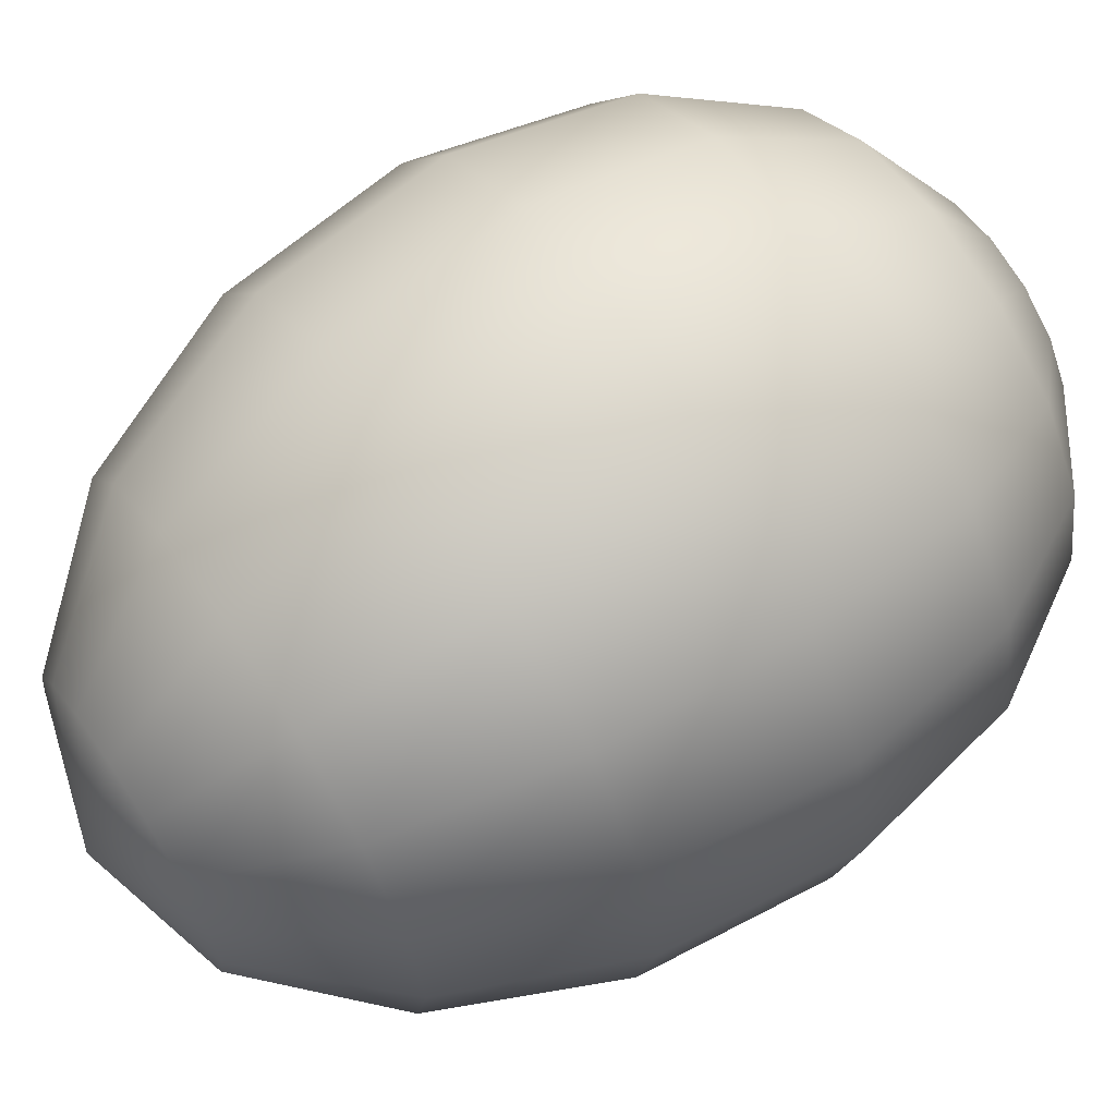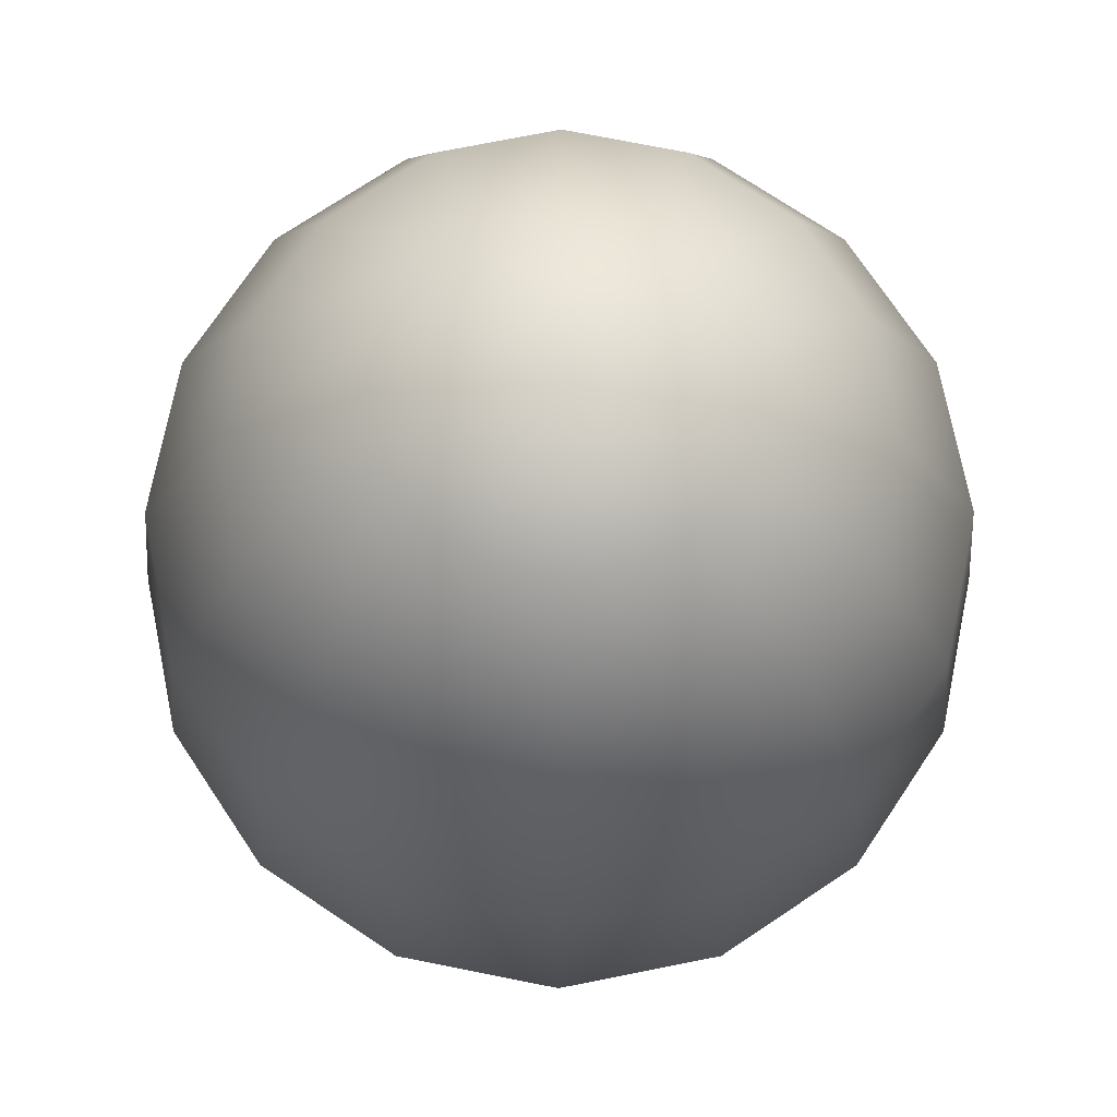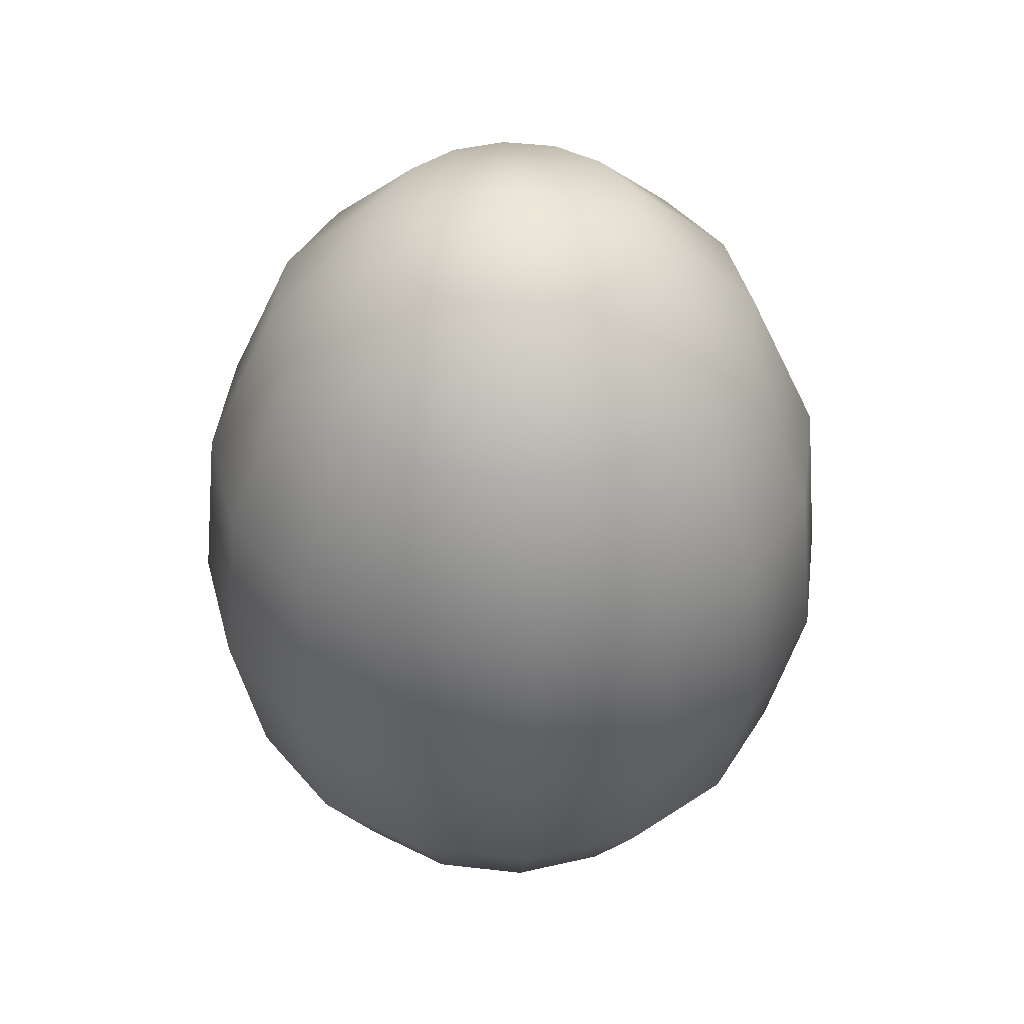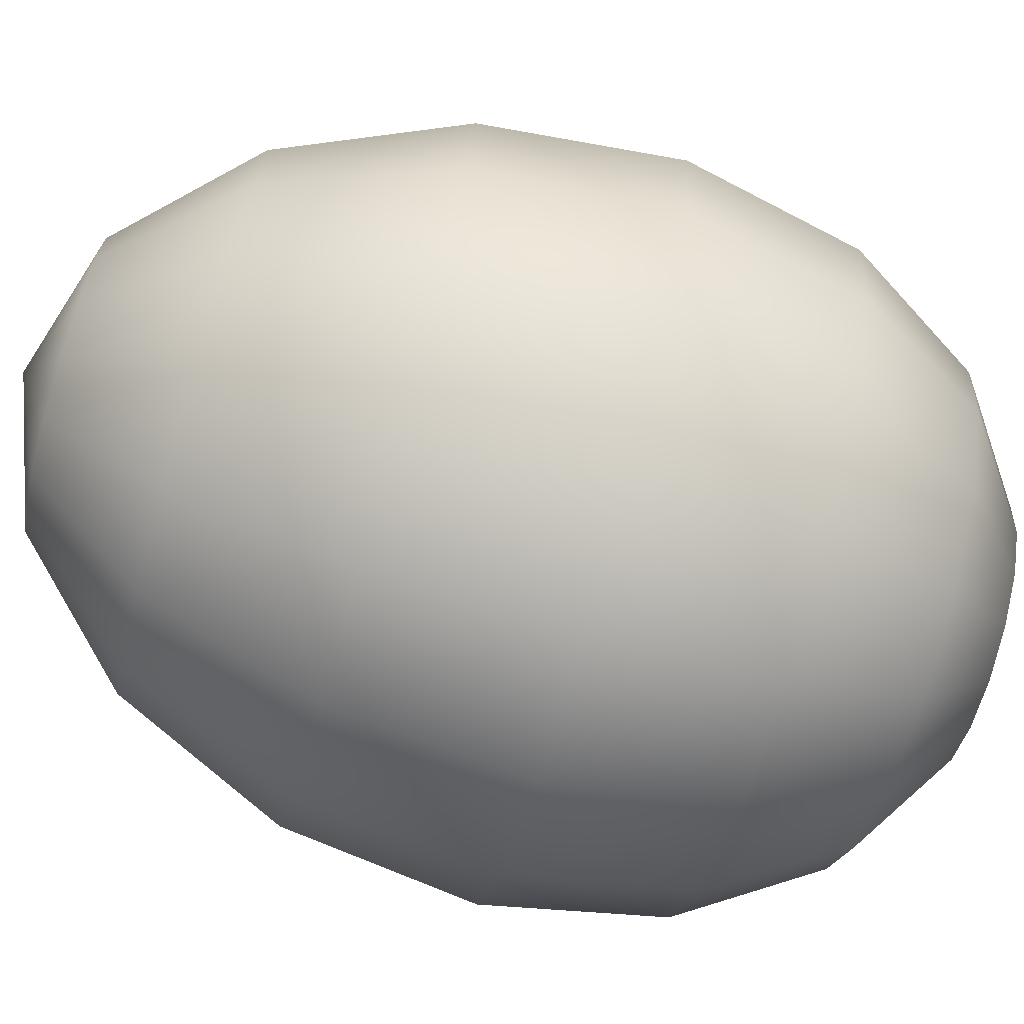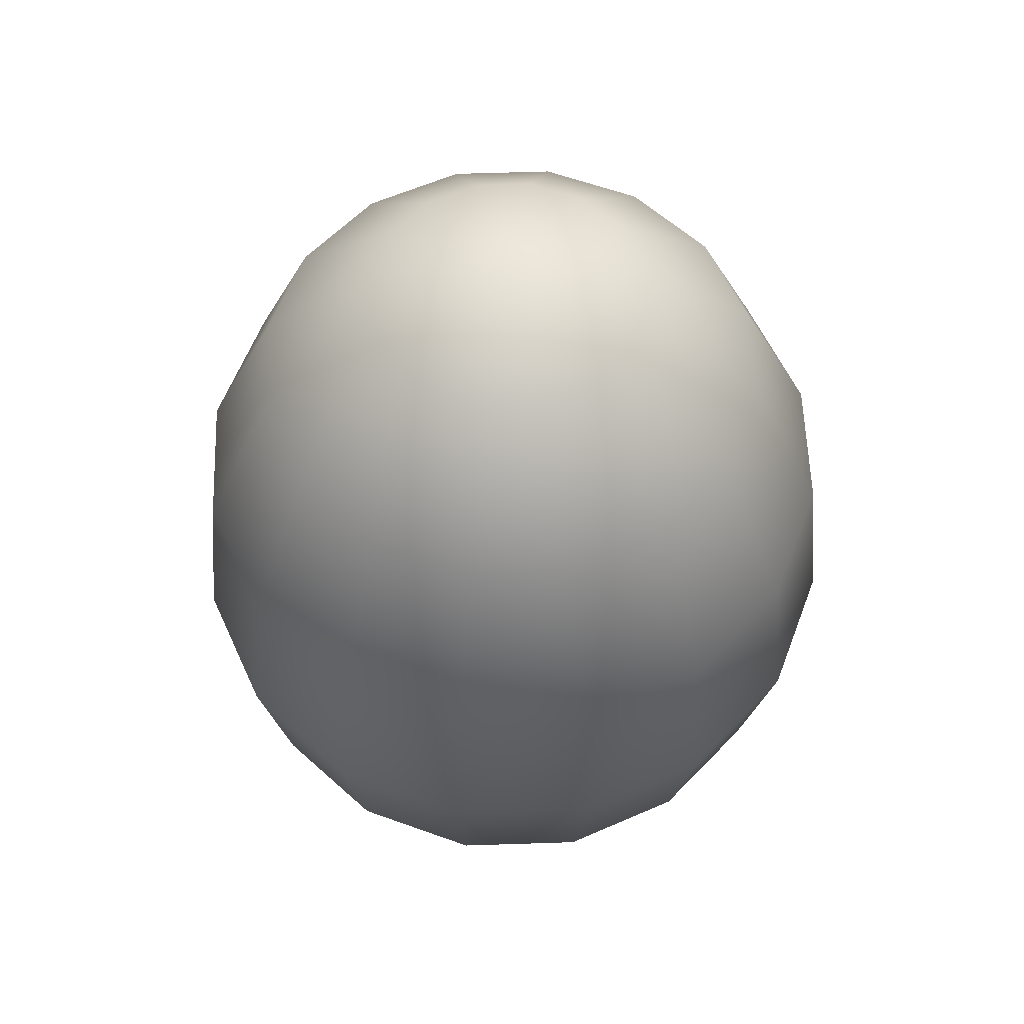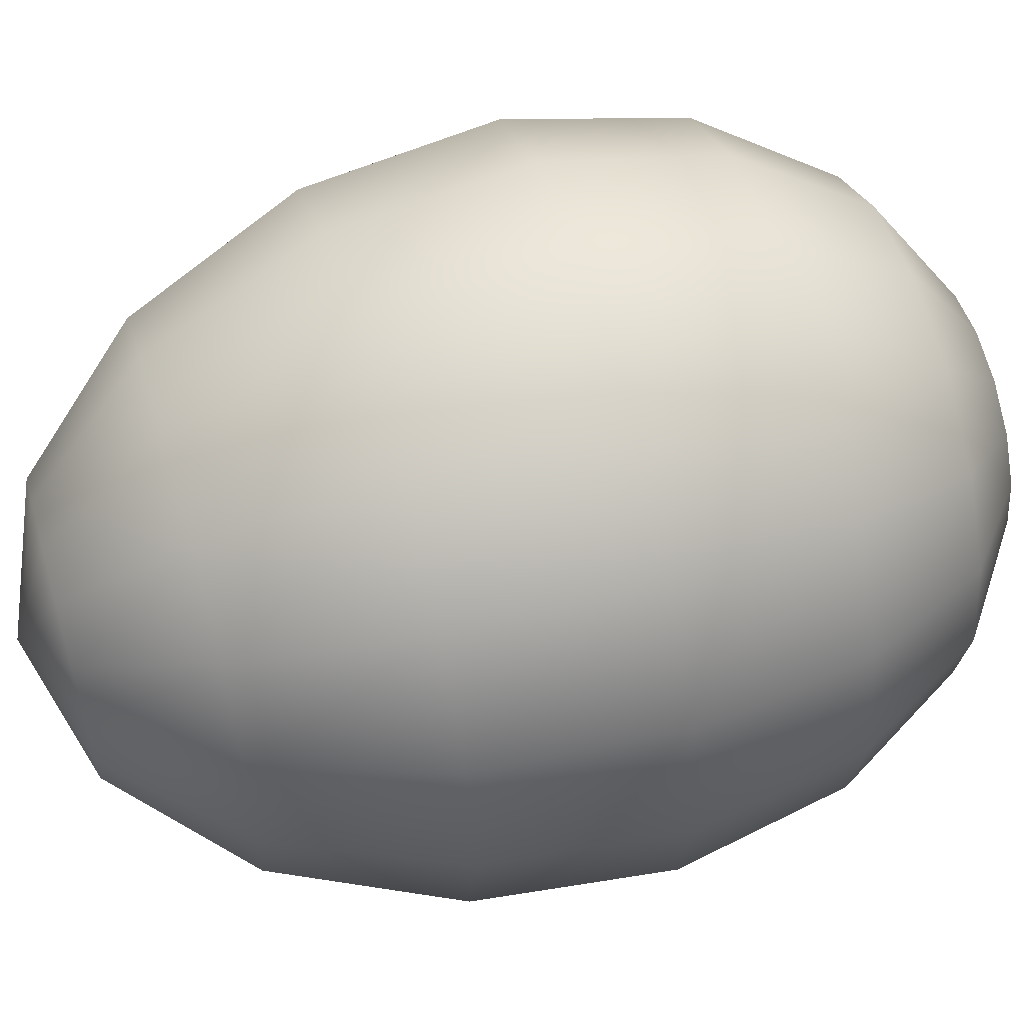
<metadata>
{"format":"obj","ext":"obj","renderer":"f3d","projection":"perspective","resolution":1024,"background":"white","views":[{"elev":65.2,"azim":-124.0,"up":"+Z"},{"elev":-16.6,"azim":180.0,"up":"+Z"},{"elev":44.9,"azim":-116.2,"up":"+Y"},{"elev":-75.9,"azim":-106.0,"up":"+Z"},{"elev":58.5,"azim":-35.7,"up":"+Y"},{"elev":58.1,"azim":-106.2,"up":"+Z"}]}
</metadata>
<code>
g egg
v -0.004036 0.4492 -0.002229
v -0.1392 0.4081 -0.001777
v -0.1289 0.4081 -0.05371
v -0.2522 0.2925 -0.000627
v -0.2332 0.2925 -0.09629
v -0.324 0.1254 0.0004032
v -0.09948 0.4081 -0.09774
v -0.2994 0.1254 -0.1233
v -0.3435 -0.05914 -6.065e-08
v -0.179 0.2925 -0.1774
v -0.3174 -0.05914 -0.1315
v -0.3107 -0.2261 -0.002651
v -0.05545 0.4081 -0.1272
v -0.2294 0.1254 -0.2282
v -0.2871 -0.2261 -0.1214
v -0.2343 -0.3511 -0.006937
v -0.09787 0.2925 -0.2316
v -0.2429 -0.05914 -0.2429
v -0.2166 -0.3511 -0.09603
v -0.1271 -0.4251 -0.01094
v -0.003516 0.4081 -0.1375
v -0.1245 0.1254 -0.2983
v -0.2198 -0.2261 -0.2221
v -0.1176 -0.4251 -0.05852
v -0.003302 -0.4492 -0.01258
v -0.002198 0.2925 -0.2506
v -0.1315 -0.05914 -0.3174
v -0.1661 -0.3511 -0.1716
v 0.04842 0.4081 -0.1272
v -0.000758 0.1254 -0.3229
v -0.1191 -0.2261 -0.2894
v -0.09069 -0.4251 -0.09886
v 0.09347 0.2925 -0.2316
v 0.09245 0.4081 -0.09774
v -4.82e-08 -0.05914 -0.3435
v -0.09062 -0.3511 -0.222
v 0.1219 0.4081 -0.05371
v 0.1322 0.4081 -0.001777
v 0.1746 0.2925 -0.1774
v 0.123 0.1254 -0.2983
v 0.2288 0.2925 -0.09629
v 0.2478 0.2925 -0.0006271
v -0.0003427 -0.2261 -0.313
v -0.05036 -0.4251 -0.1258
v 0.2278 0.1254 -0.2282
v 0.2979 0.1254 -0.1233
v 0.3225 0.1254 0.0004031
v 0.1315 -0.05914 -0.3174
v -0.001523 -0.3511 -0.2397
v 0.3174 -0.05914 -0.1315
v 0.3435 -0.05914 -1.265e-07
v 0.2429 -0.05914 -0.2429
v 0.1184 -0.2261 -0.2894
v -0.002774 -0.4251 -0.1353
v 0.2864 -0.2261 -0.1214
v 0.31 -0.2261 -0.002651
v 0.2191 -0.2261 -0.2221
v 0.08757 -0.3511 -0.222
v 0.2136 -0.3511 -0.09603
v 0.2313 -0.3511 -0.006937
v 0.1631 -0.3511 -0.1716
v 0.04481 -0.4251 -0.1258
v 0.08515 -0.4251 -0.09886
v 0.1121 -0.4251 -0.05852
v 0.1216 -0.4251 -0.01094
v -0.004036 0.4492 -0.002229
v 0.1322 0.4081 -0.001777
v 0.1219 0.4081 0.05016
v 0.2478 0.2925 -0.0006271
v 0.2288 0.2925 0.09504
v 0.3225 0.1254 0.0004031
v 0.09245 0.4081 0.09419
v 0.2979 0.1254 0.1241
v 0.3435 -0.05914 -1.265e-07
v 0.1746 0.2925 0.1761
v 0.3174 -0.05914 0.1315
v 0.31 -0.2261 -0.002651
v 0.04842 0.4081 0.1236
v 0.2278 0.1254 0.229
v 0.2864 -0.2261 0.1161
v 0.2313 -0.3511 -0.006937
v 0.09347 0.2925 0.2303
v 0.2429 -0.05914 0.2429
v 0.2136 -0.3511 0.08216
v 0.1216 -0.4251 -0.01094
v -0.003516 0.4081 0.1339
v 0.123 0.1254 0.2991
v 0.2191 -0.2261 0.2168
v 0.1121 -0.4251 0.03664
v -0.003302 -0.4492 -0.01258
v -0.002199 0.2925 0.2494
v 0.1315 -0.05914 0.3174
v 0.1631 -0.3511 0.1577
v -0.05545 0.4081 0.1236
v -0.000758 0.1254 0.3237
v 0.1184 -0.2261 0.2841
v 0.08515 -0.4251 0.07698
v -0.09787 0.2925 0.2303
v -0.09948 0.4081 0.09419
v -1.519e-07 -0.05914 0.3435
v 0.08757 -0.3511 0.2082
v -0.1289 0.4081 0.05016
v -0.1392 0.4081 -0.001777
v -0.179 0.2925 0.1761
v -0.1245 0.1254 0.2991
v -0.2332 0.2925 0.09504
v -0.2522 0.2925 -0.000627
v -0.0003427 -0.2261 0.3077
v 0.04481 -0.4251 0.1039
v -0.2294 0.1254 0.229
v -0.2994 0.1254 0.1241
v -0.324 0.1254 0.0004032
v -0.1315 -0.05914 0.3174
v -0.001523 -0.3511 0.2259
v -0.3174 -0.05914 0.1315
v -0.3435 -0.05914 -6.065e-08
v -0.2429 -0.05914 0.2429
v -0.1191 -0.2261 0.2841
v -0.002774 -0.4251 0.1134
v -0.2871 -0.2261 0.1161
v -0.3107 -0.2261 -0.002651
v -0.2198 -0.2261 0.2168
v -0.09062 -0.3511 0.2082
v -0.2166 -0.3511 0.08216
v -0.2343 -0.3511 -0.006937
v -0.1661 -0.3511 0.1577
v -0.05036 -0.4251 0.1039
v -0.09069 -0.4251 0.07698
v -0.1176 -0.4251 0.03664
v -0.1271 -0.4251 -0.01094
g egg_0
f 3 2 1
f 2 3 4
f 5 4 3
f 4 5 6
f 7 3 1
f 3 7 5
f 8 6 5
f 6 8 9
f 10 5 7
f 5 10 8
f 11 9 8
f 9 11 12
f 13 7 1
f 7 13 10
f 14 8 10
f 8 14 11
f 15 12 11
f 12 15 16
f 17 10 13
f 10 17 14
f 18 11 14
f 11 18 15
f 19 16 15
f 16 19 20
f 21 13 1
f 13 21 17
f 22 14 17
f 14 22 18
f 23 15 18
f 15 23 19
f 24 20 19
f 20 24 25
f 26 17 21
f 17 26 22
f 27 18 22
f 18 27 23
f 28 19 23
f 19 28 24
f 29 21 1
f 21 29 26
f 30 22 26
f 22 30 27
f 31 23 27
f 23 31 28
f 32 24 28
f 24 32 25
f 33 26 29
f 26 33 30
f 34 29 1
f 29 34 33
f 35 27 30
f 27 35 31
f 36 28 31
f 28 36 32
f 37 34 1
f 38 37 1
f 39 33 34
f 34 37 39
f 40 30 33
f 30 40 35
f 33 39 40
f 37 38 41
f 41 39 37
f 42 41 38
f 43 31 35
f 31 43 36
f 44 32 36
f 32 44 25
f 45 40 39
f 39 41 45
f 41 42 46
f 46 45 41
f 47 46 42
f 48 35 40
f 40 45 48
f 35 48 43
f 49 36 43
f 36 49 44
f 46 47 50
f 51 50 47
f 45 46 52
f 52 48 45
f 50 52 46
f 53 43 48
f 48 52 53
f 43 53 49
f 54 44 49
f 44 54 25
f 50 51 55
f 56 55 51
f 52 50 57
f 57 53 52
f 55 57 50
f 58 49 53
f 49 58 54
f 53 57 58
f 55 56 59
f 60 59 56
f 57 55 61
f 61 58 57
f 59 61 55
f 62 54 58
f 58 61 62
f 54 62 25
f 63 62 61
f 61 59 63
f 62 63 25
f 59 60 64
f 64 63 59
f 63 64 25
f 65 64 60
f 64 65 25
f 68 67 66
f 67 68 69
f 70 69 68
f 69 70 71
f 72 68 66
f 68 72 70
f 73 71 70
f 71 73 74
f 75 70 72
f 70 75 73
f 76 74 73
f 74 76 77
f 78 72 66
f 72 78 75
f 79 73 75
f 73 79 76
f 80 77 76
f 77 80 81
f 82 75 78
f 75 82 79
f 83 76 79
f 76 83 80
f 84 81 80
f 81 84 85
f 86 78 66
f 78 86 82
f 87 79 82
f 79 87 83
f 88 80 83
f 80 88 84
f 89 85 84
f 85 89 90
f 91 82 86
f 82 91 87
f 92 83 87
f 83 92 88
f 93 84 88
f 84 93 89
f 94 86 66
f 86 94 91
f 95 87 91
f 87 95 92
f 96 88 92
f 88 96 93
f 97 89 93
f 89 97 90
f 98 91 94
f 91 98 95
f 99 94 66
f 94 99 98
f 100 92 95
f 92 100 96
f 101 93 96
f 93 101 97
f 102 99 66
f 103 102 66
f 104 98 99
f 99 102 104
f 105 95 98
f 95 105 100
f 98 104 105
f 102 103 106
f 106 104 102
f 107 106 103
f 108 96 100
f 96 108 101
f 109 97 101
f 97 109 90
f 110 105 104
f 104 106 110
f 106 107 111
f 111 110 106
f 112 111 107
f 113 100 105
f 105 110 113
f 100 113 108
f 114 101 108
f 101 114 109
f 111 112 115
f 116 115 112
f 110 111 117
f 117 113 110
f 115 117 111
f 118 108 113
f 113 117 118
f 108 118 114
f 119 109 114
f 109 119 90
f 115 116 120
f 121 120 116
f 117 115 122
f 122 118 117
f 120 122 115
f 123 114 118
f 114 123 119
f 118 122 123
f 120 121 124
f 125 124 121
f 122 120 126
f 126 123 122
f 124 126 120
f 127 119 123
f 123 126 127
f 119 127 90
f 128 127 126
f 126 124 128
f 127 128 90
f 124 125 129
f 129 128 124
f 128 129 90
f 130 129 125
f 129 130 90

</code>
